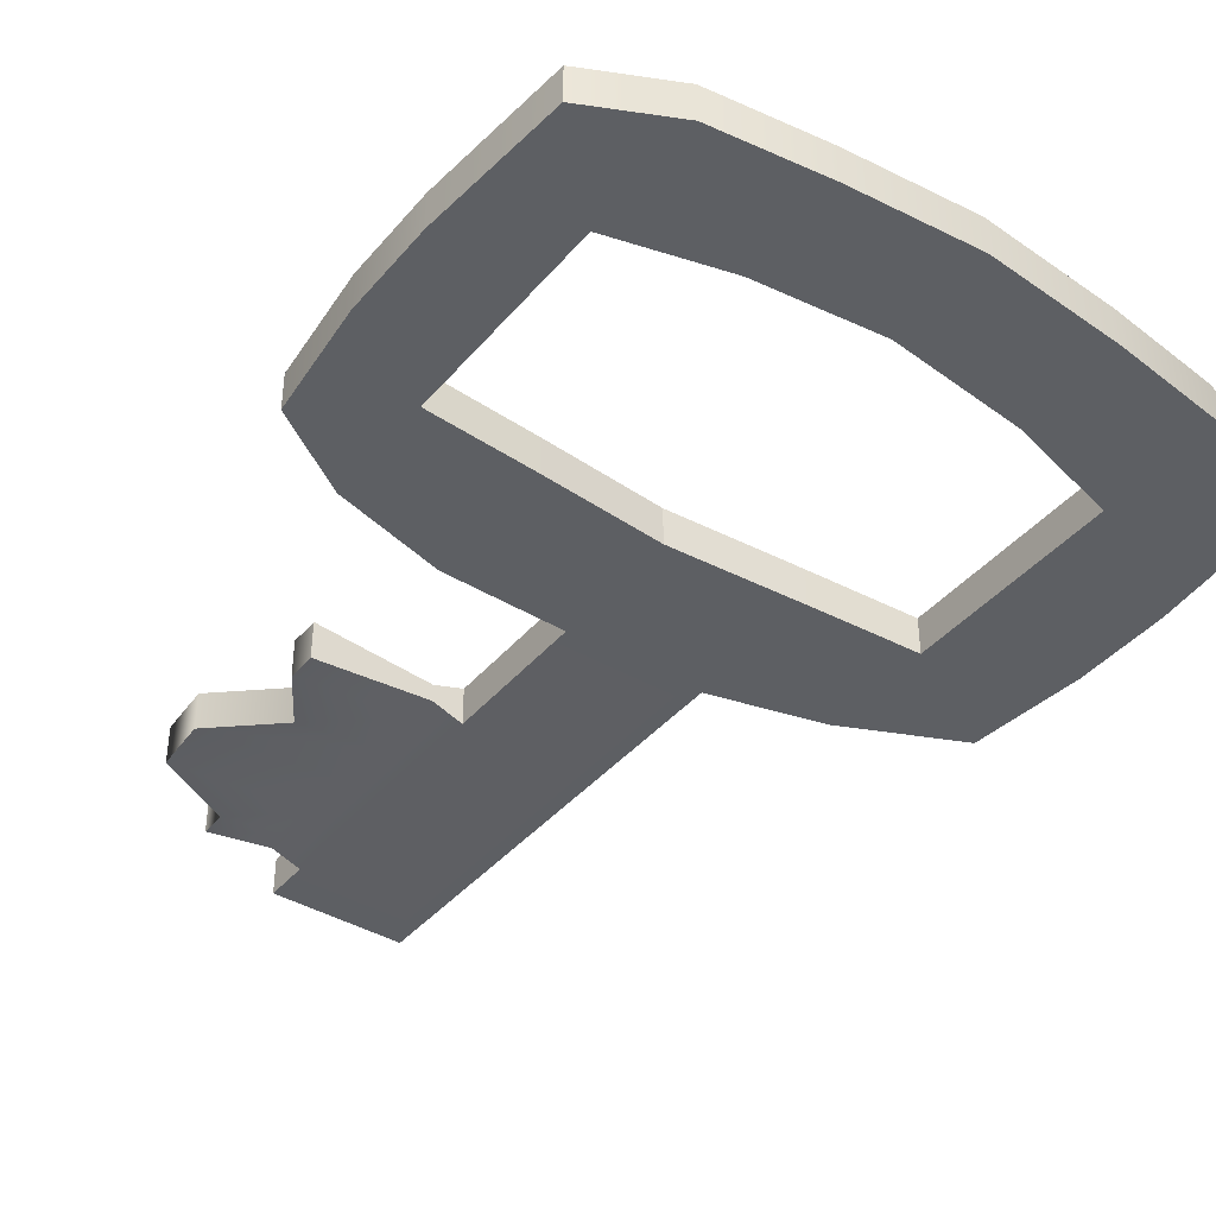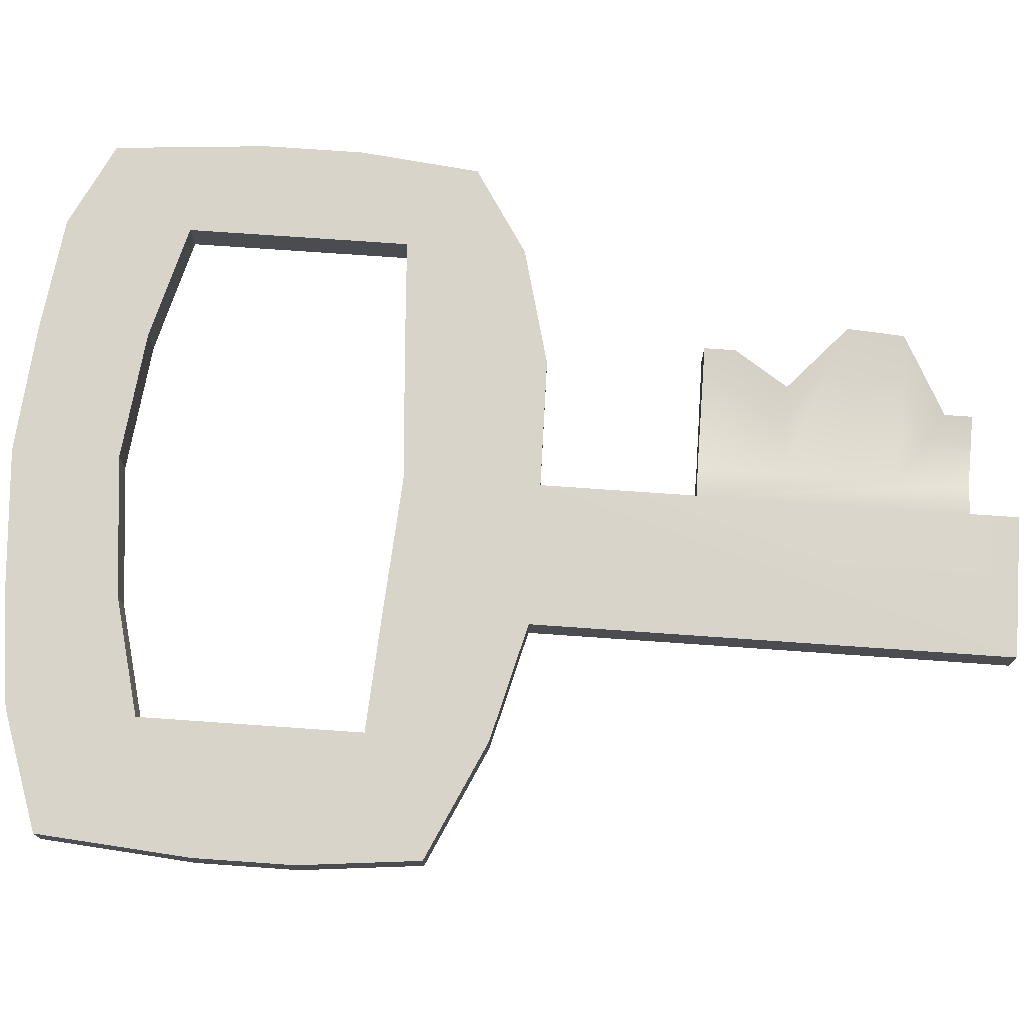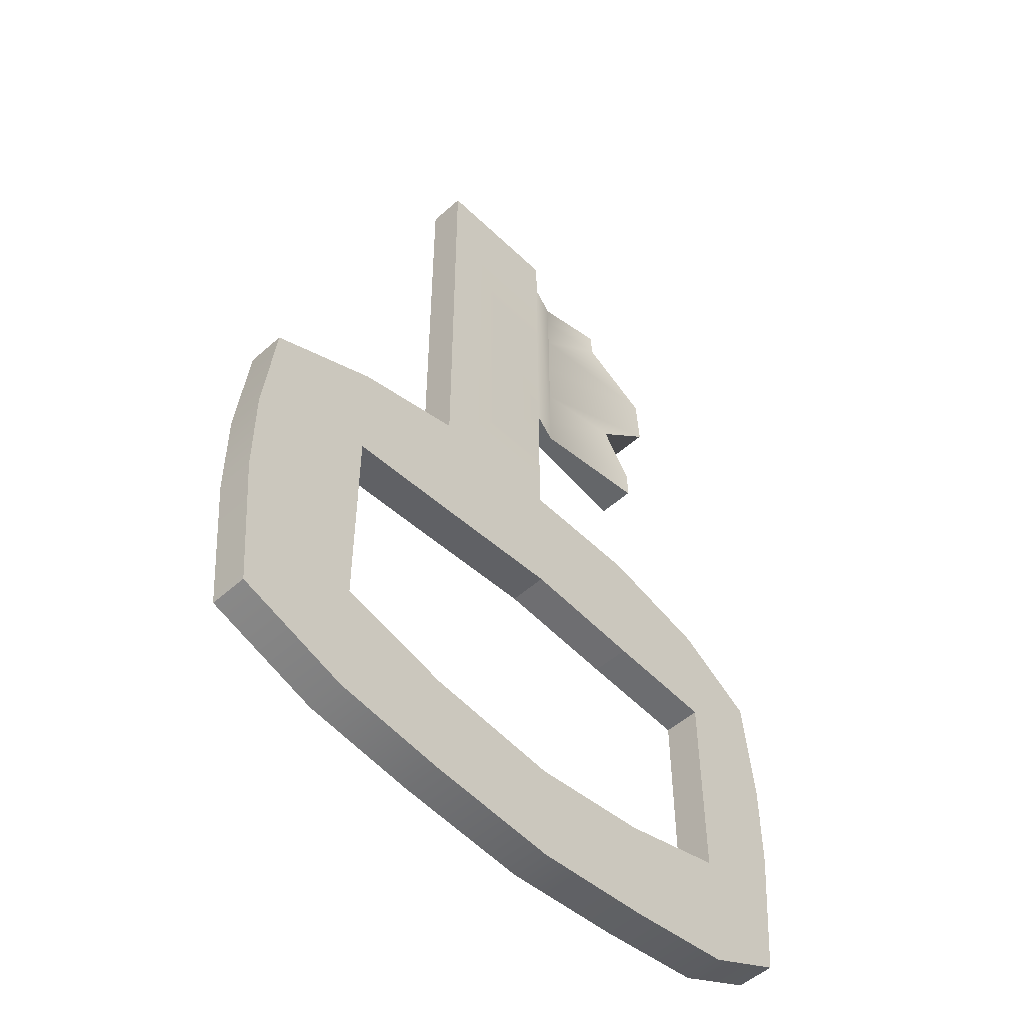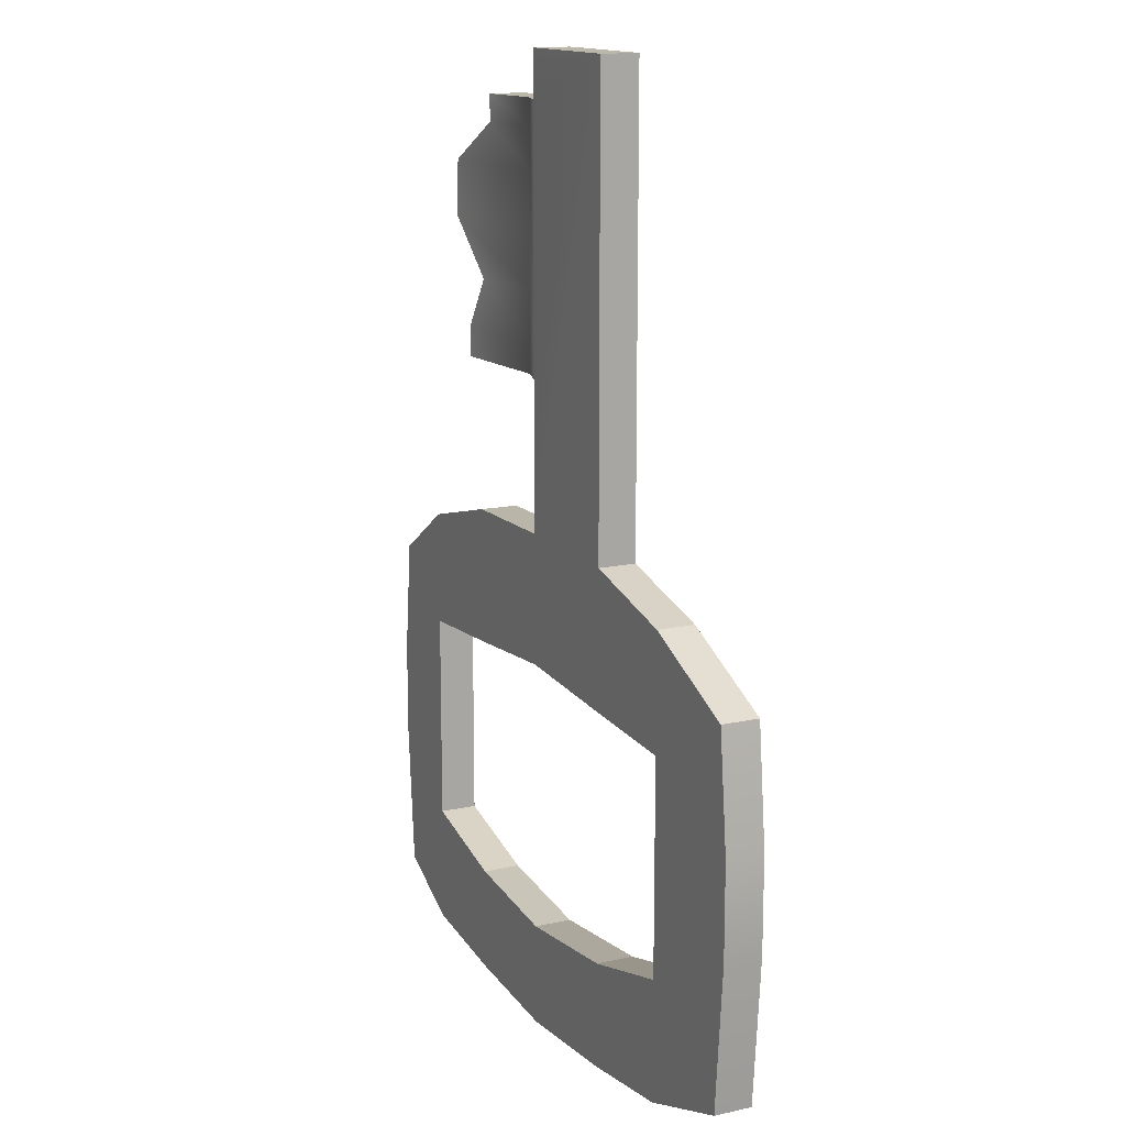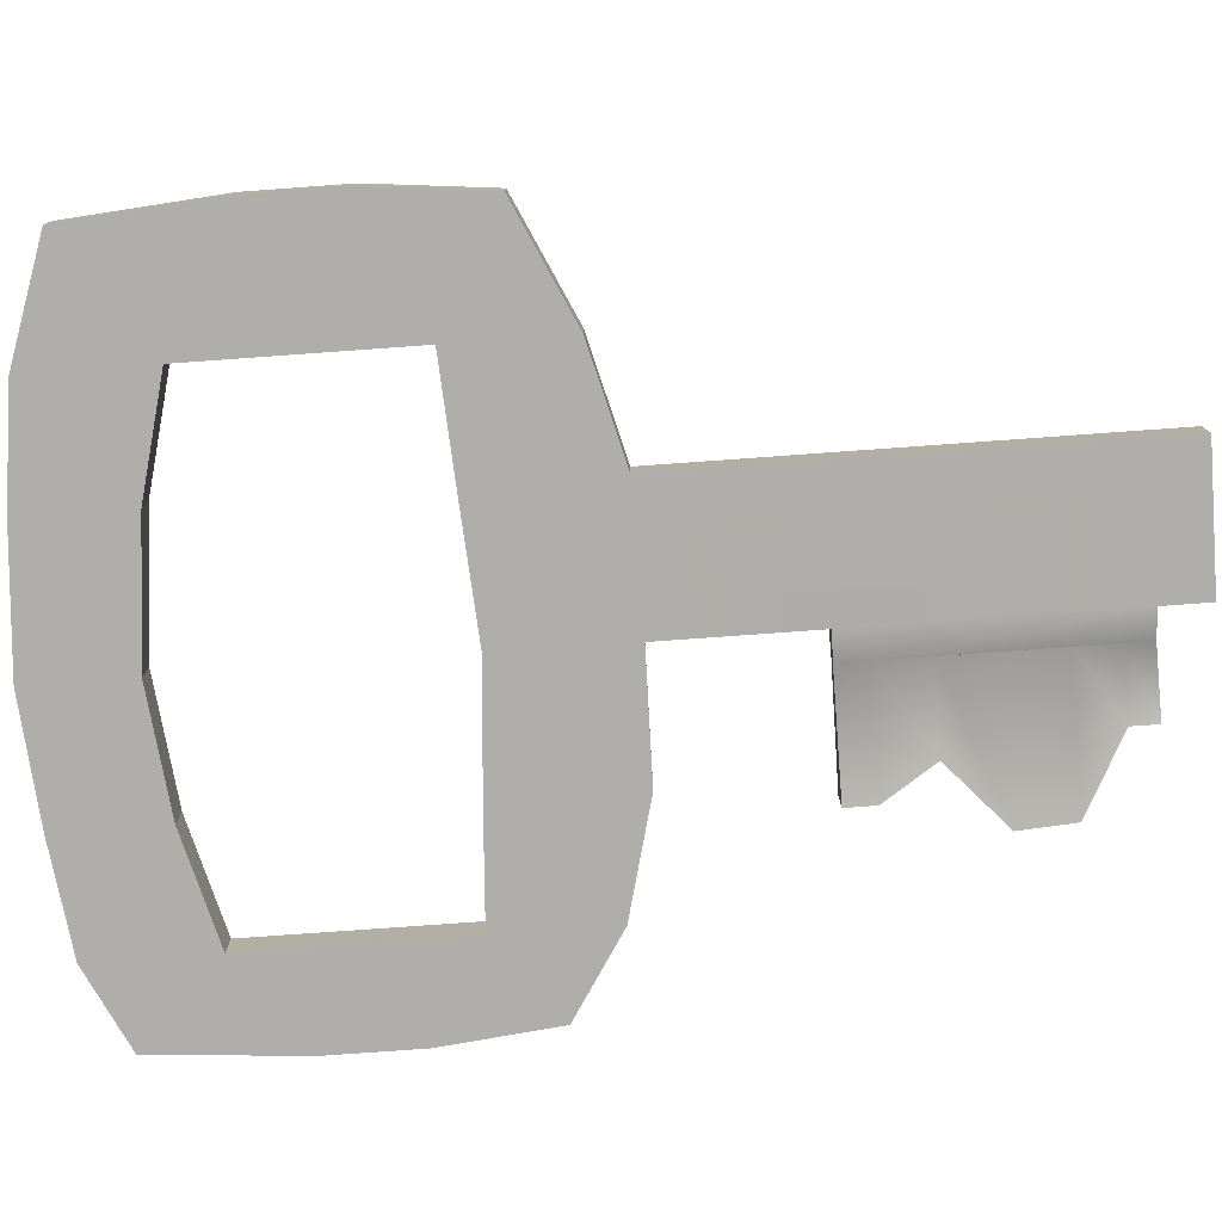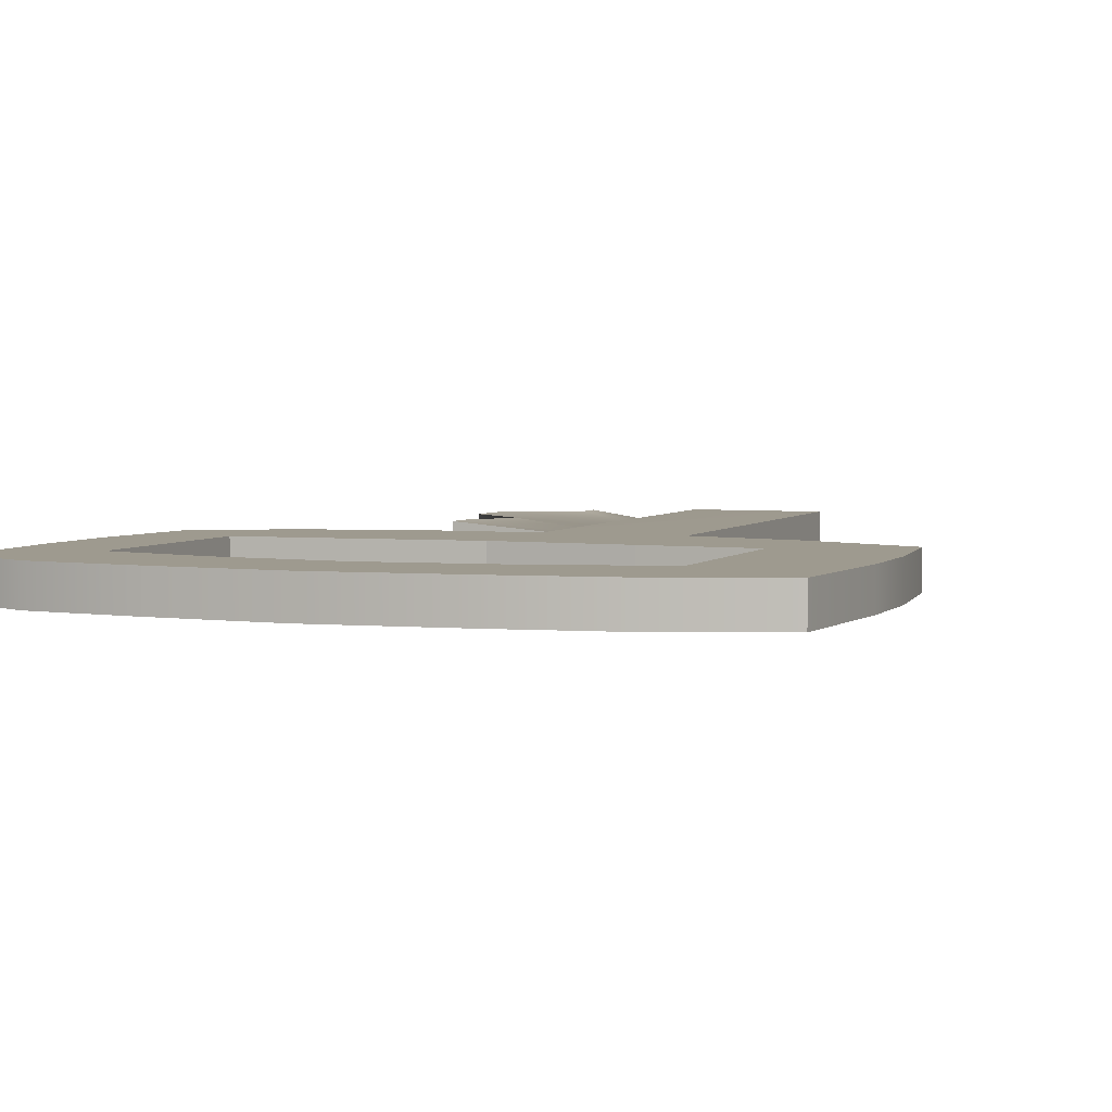
<metadata>
{"format":"obj","ext":"obj","renderer":"f3d","projection":"perspective","resolution":1024,"background":"white","views":[{"elev":-40.4,"azim":143.9,"up":"+Y"},{"elev":74.8,"azim":-86.0,"up":"+Y"},{"elev":-51.7,"azim":-46.1,"up":"+Z"},{"elev":14.5,"azim":-115.9,"up":"+Z"},{"elev":-77.9,"azim":-85.9,"up":"+Y"},{"elev":3.8,"azim":-159.5,"up":"+Y"}]}
</metadata>
<code>
g default
v 2.121 0.6122 1.212
v 2.573 0.6122 1.212
v 2.121 0.5871 1.212
v 2.573 0.5871 1.212
v 2.519 0.6122 1.185
v 2.519 0.5871 1.185
v 2.363 0.6122 1.169
v 2.363 0.5871 1.169
v 2.363 0.5871 1.808
v 2.363 0.6122 1.808
v 2.197 0.6122 1.185
v 2.197 0.5871 1.185
v 2.272 0.6122 1.176
v 2.272 0.5871 1.176
v 2.272 0.5871 1.808
v 2.272 0.6122 1.808
v 2.445 0.6122 1.176
v 2.445 0.5871 1.176
v 2.581 0.6122 1.31
v 2.519 0.6122 1.266
v 2.445 0.6122 1.247
v 2.363 0.6122 1.237
v 2.272 0.6122 1.247
v 2.197 0.6122 1.266
v 2.113 0.6122 1.31
v 2.113 0.5871 1.31
v 2.197 0.5871 1.266
v 2.272 0.5871 1.247
v 2.363 0.5871 1.237
v 2.445 0.5871 1.247
v 2.519 0.5871 1.266
v 2.581 0.5871 1.31
v 2.581 0.6122 1.373
v 2.519 0.6122 1.408
v 2.445 0.6122 1.413
v 2.363 0.6122 1.419
v 2.272 0.6122 1.413
v 2.197 0.6122 1.408
v 2.113 0.6122 1.373
v 2.113 0.5871 1.373
v 2.197 0.5871 1.408
v 2.272 0.5871 1.413
v 2.363 0.5871 1.419
v 2.445 0.5871 1.413
v 2.519 0.5871 1.408
v 2.581 0.5871 1.373
v 2.461 0.6122 1.605
v 2.363 0.6122 1.605
v 2.363 0.5871 1.605
v 2.461 0.5871 1.605
v 2.427 0.6122 1.777
v 2.363 0.6122 1.777
v 2.363 0.5871 1.777
v 2.427 0.5871 1.777
v 2.121 0.6122 1.45
v 2.121 0.5871 1.45
v 2.197 0.5871 1.485
v 2.272 0.5871 1.504
v 2.363 0.5871 1.505
v 2.445 0.5871 1.504
v 2.519 0.5871 1.485
v 2.573 0.5871 1.45
v 2.573 0.6122 1.45
v 2.519 0.6122 1.485
v 2.445 0.6122 1.504
v 2.363 0.6122 1.505
v 2.272 0.6122 1.504
v 2.197 0.6122 1.485
v 2.383 0.6054 1.605
v 2.383 0.6054 1.777
v 2.383 0.5939 1.777
v 2.383 0.5939 1.605
v 2.461 0.6122 1.624
v 2.383 0.6054 1.624
v 2.383 0.5939 1.624
v 2.461 0.5871 1.624
v 2.439 0.6122 1.659
v 2.383 0.6054 1.659
v 2.383 0.5939 1.659
v 2.439 0.5871 1.659
v 2.481 0.6122 1.696
v 2.383 0.6054 1.696
v 2.383 0.5939 1.696
v 2.481 0.5871 1.696
v 2.478 0.6122 1.732
v 2.383 0.6054 1.732
v 2.383 0.5939 1.732
v 2.478 0.5871 1.732
v 2.427 0.6122 1.76
v 2.383 0.6054 1.76
v 2.383 0.5939 1.76
v 2.427 0.5871 1.76
g key_2
f 1 11 12 3
f 5 2 4 6
f 7 17 18 8
f 11 13 14 12
f 13 7 8 14
f 49 53 9 15 58 59
f 16 15 9 10
f 16 10 52 48 66 67
f 17 5 6 18
f 5 20 19 2
f 17 21 20 5
f 7 22 21 17
f 13 23 22 7
f 11 24 23 13
f 25 24 11 1
f 3 26 25 1
f 3 12 27 26
f 28 27 12 14
f 29 28 14 8
f 30 29 8 18
f 31 30 18 6
f 32 31 6 4
f 19 32 4 2
f 20 34 33 19
f 39 38 24 25
f 26 40 39 25
f 26 27 41 40
f 46 45 31 32
f 33 46 32 19
f 90 70 51 89
f 54 71 91 92
f 41 27 24 38
f 38 37 42 41
f 37 36 43 42
f 36 35 44 43
f 35 34 45 44
f 31 45 34 20
f 20 21 30 31
f 21 22 29 30
f 22 23 28 29
f 23 24 27 28
f 40 56 55 39
f 40 41 57 56
f 58 57 41 42
f 59 58 42 43
f 60 59 43 44
f 61 60 44 45
f 62 61 45 46
f 63 62 46 33
f 34 64 63 33
f 35 65 64 34
f 36 66 65 35
f 37 67 66 36
f 38 68 67 37
f 55 68 38 39
f 52 10 9 53
f 51 70 71 54
f 54 92 89 51
f 66 48 49 59
f 59 60 65 66
f 60 61 64 65
f 61 62 63 64
f 72 69 47 50
f 56 57 68 55
f 57 58 67 68
f 16 67 58 15
f 48 52 70 90 86 82 78 74 69
f 71 70 52 53
f 75 79 83 87 91 71 53 49 72
f 48 69 72 49
f 69 74 73 47
f 76 75 72 50
f 73 76 50 47
f 74 78 77 73
f 80 79 75 76
f 77 80 76 73
f 78 82 81 77
f 84 83 79 80
f 81 84 80 77
f 82 86 85 81
f 88 87 83 84
f 85 88 84 81
f 86 90 89 85
f 92 91 87 88
f 89 92 88 85

</code>
